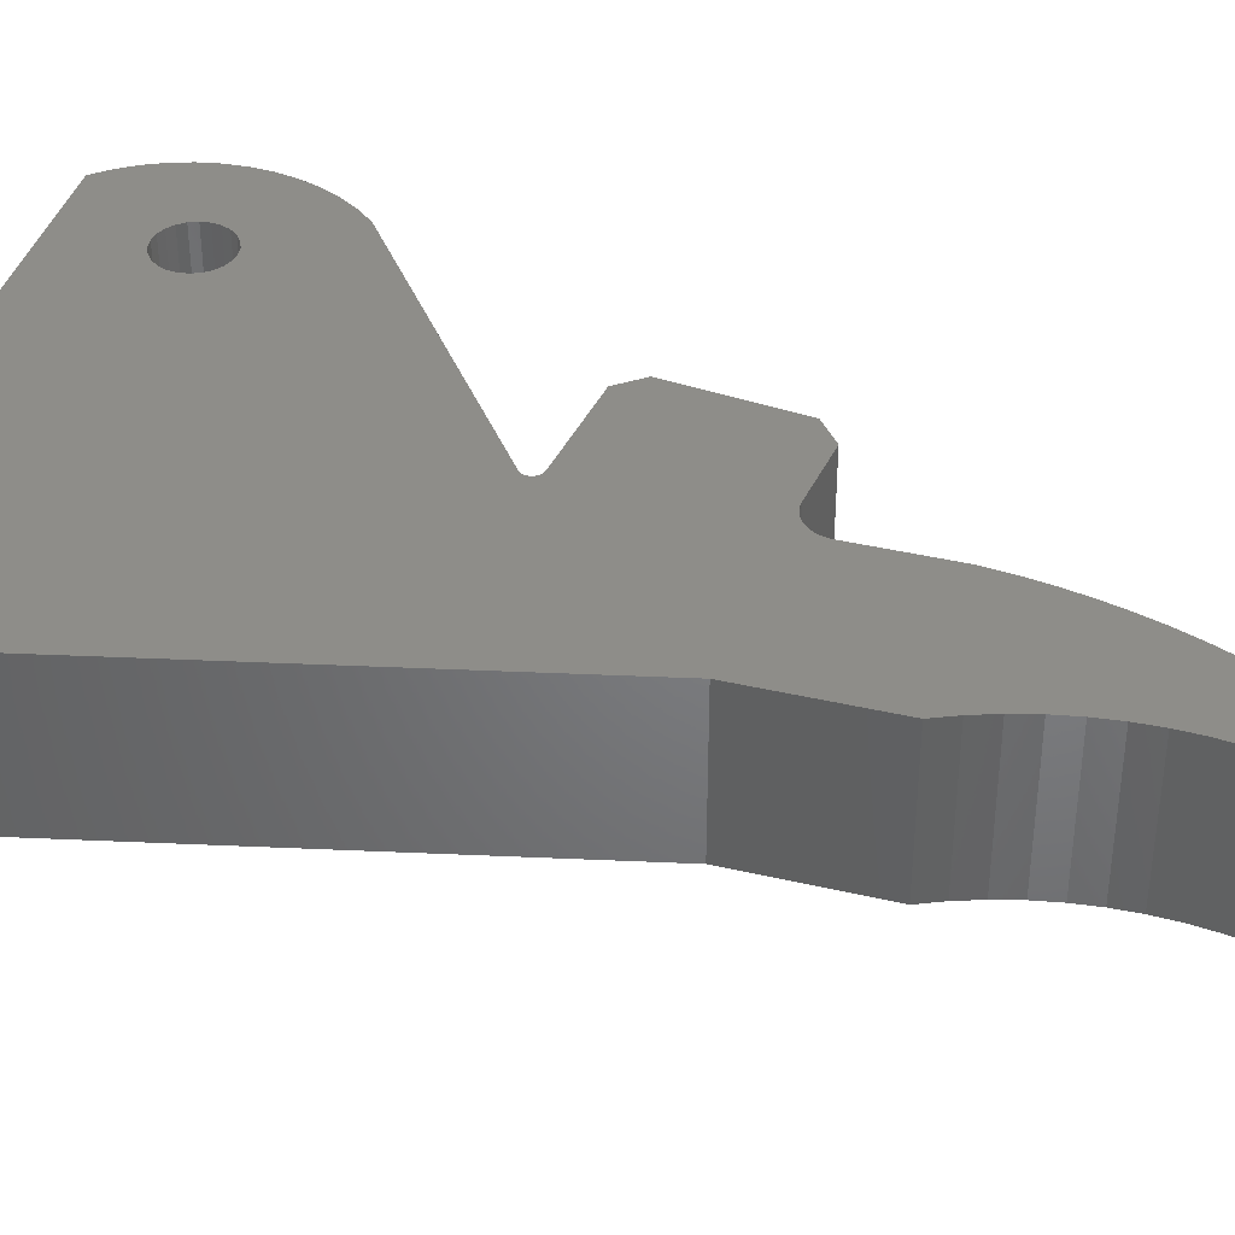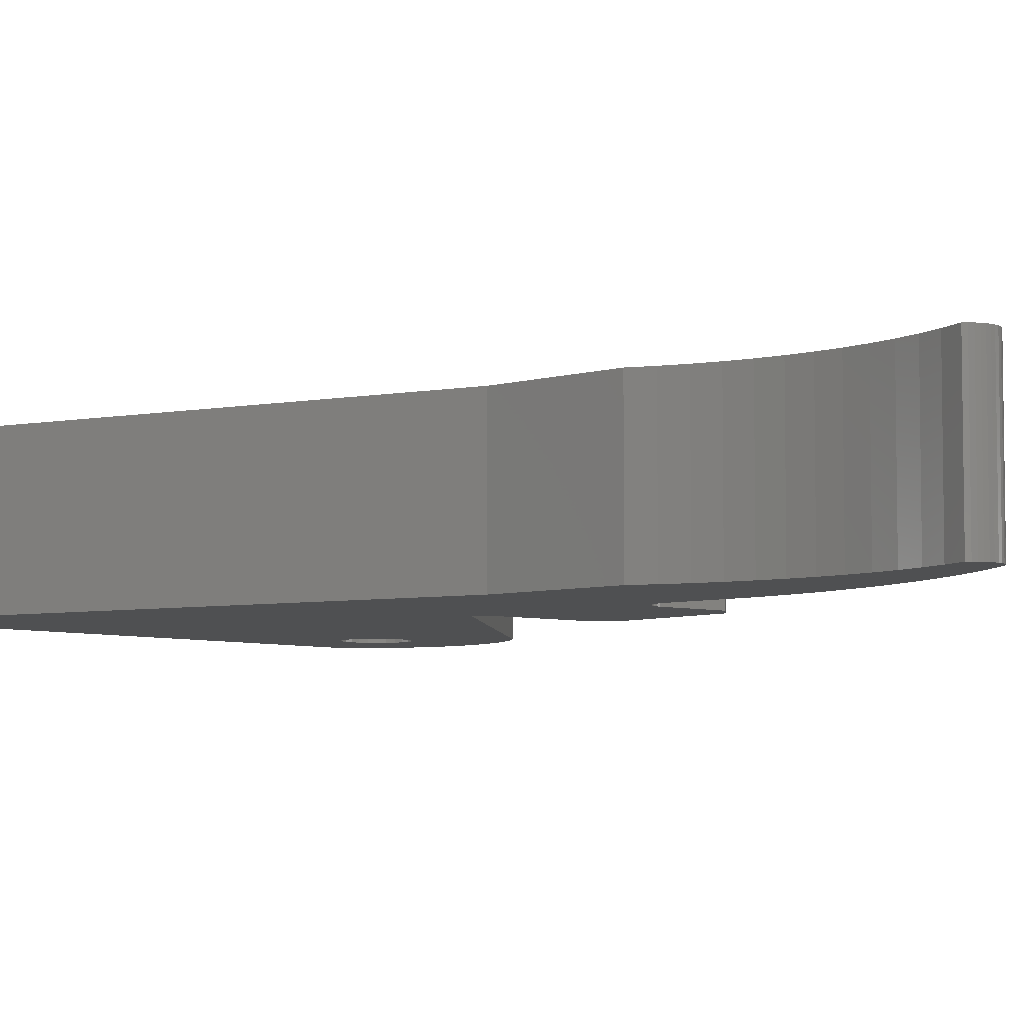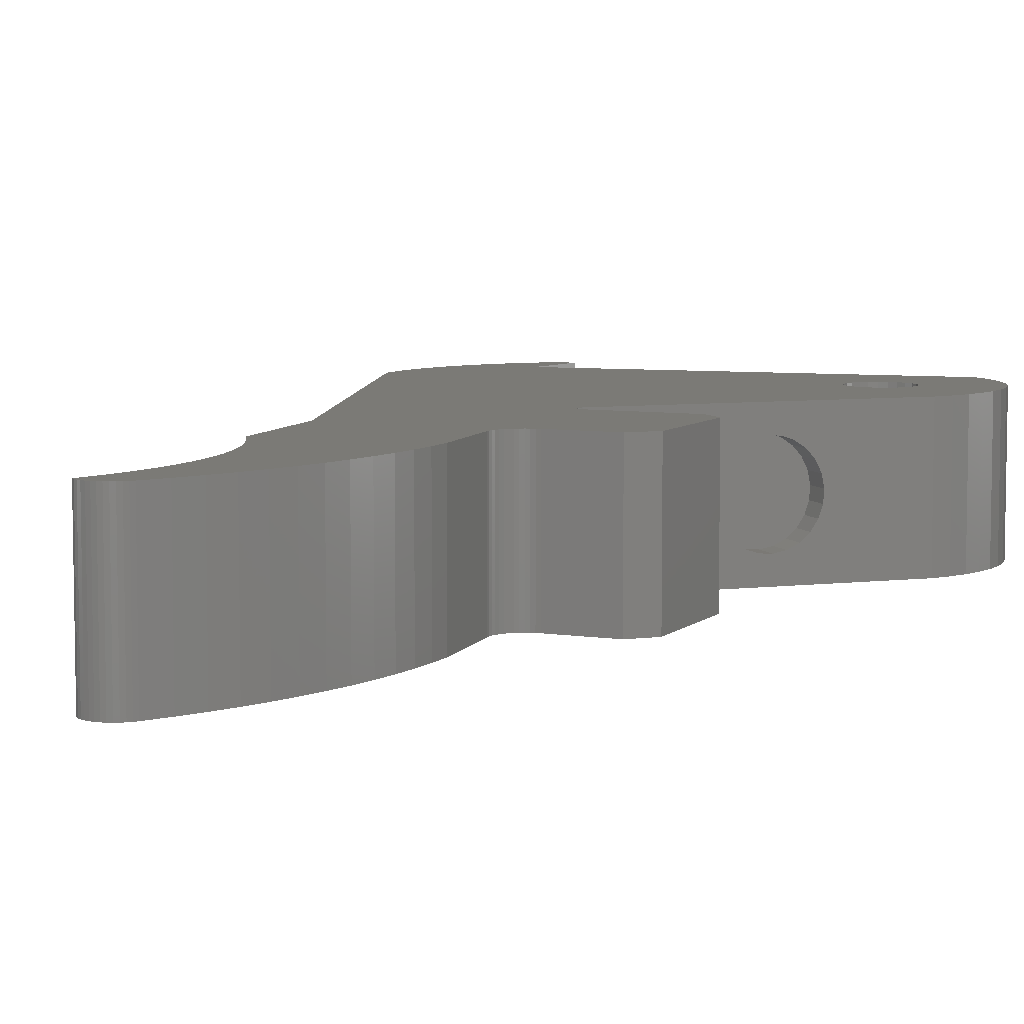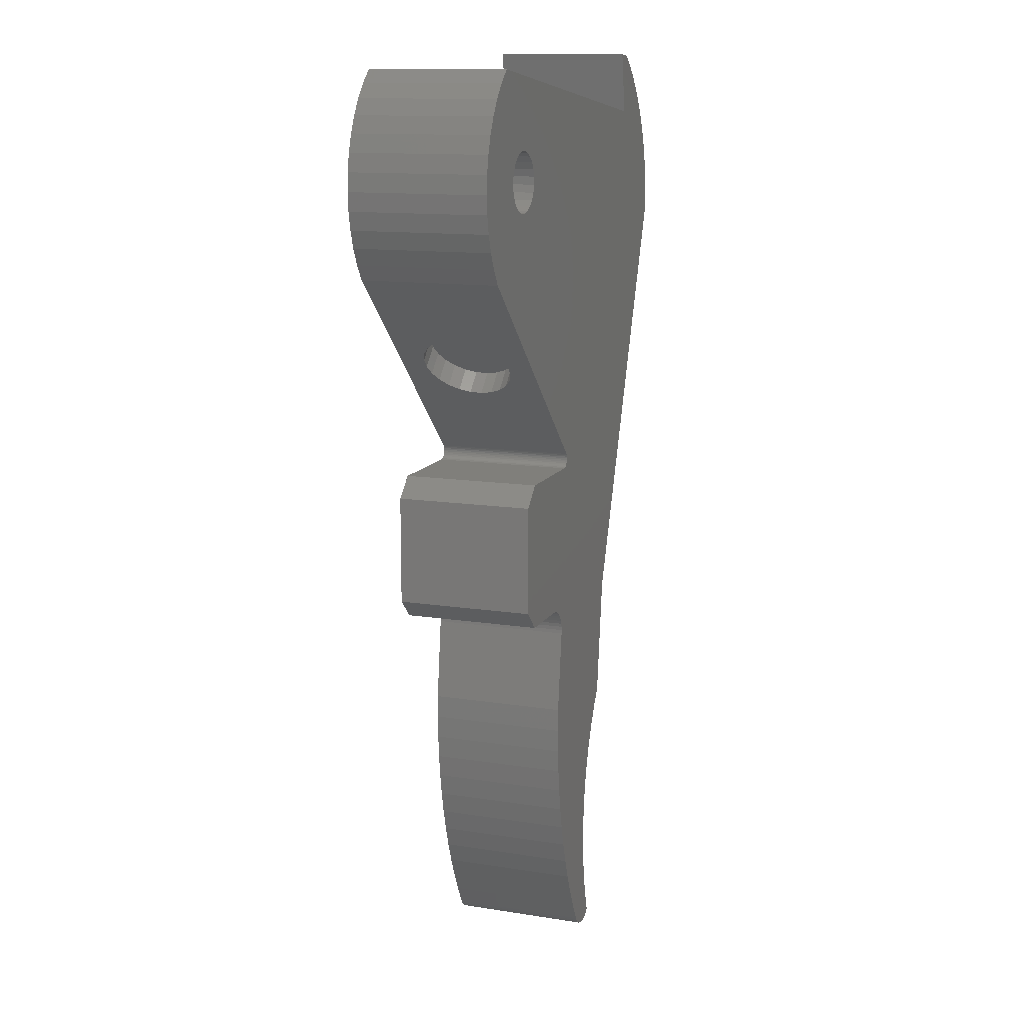
<metadata>
{"format":"stl","ext":"stl","renderer":"f3d","projection":"perspective","resolution":1024,"background":"white","views":[{"elev":39.4,"azim":-66.7,"up":"+Z"},{"elev":-5.8,"azim":-40.1,"up":"+Z"},{"elev":7.0,"azim":24.5,"up":"+Z"},{"elev":12.8,"azim":110.1,"up":"+Y"}]}
</metadata>
<code>
# stl→obj: 287 verts, 574 faces
v -7.922 64.52 4.512e-14
v 29.8 69.15 14
v 29.8 69.15 -9.024e-14
v -7.922 64.52 14
v 20.95 38.45 2.965
v 20.02 41.03 2.587
v 19.22 40.26 2.965
v 21.76 39.22 2.587
v 19.32 36.88 5.556
v 17.42 38.53 6.709
v 19.15 36.72 6.709
v 17.59 38.68 5.556
v 11.57 29.41 1.354e-13
v 11.48 29.25 14
v 11.48 29.25 -4.512e-14
v 11.57 29.41 14
v 20.25 37.78 3.619
v 18.52 39.58 3.619
v 19.69 37.24 4.503
v 17.96 39.04 4.503
v 17.48 38.58 7.881
v 19.48 37.04 8.993
v 19.21 36.78 7.881
v 17.75 38.84 8.993
v 22.8 43.69 10.38
v 23.83 41.22 11.03
v 22.1 43.02 11.03
v 24.53 41.89 10.38
v 21.29 42.25 11.41
v 22.18 39.63 11.49
v 20.45 41.44 11.49
v 23.03 40.45 11.41
v 18.86 39.91 10.74
v 19.95 37.49 9.969
v 18.22 39.29 9.969
v 20.59 38.1 10.74
v 23.36 44.23 9.497
v 25.46 42.79 8.444
v 25.09 42.43 9.497
v 23.73 44.59 8.444
v 21.35 38.83 11.26
v 19.62 40.64 11.26
v 21.7 42.64 2.738
v 20.87 41.84 2.509
v 22.46 43.37 3.257
v 23.1 43.98 4.031
v 23.57 44.43 5.007
v 23.84 44.7 6.119
v 23.9 44.75 7.291
v 12.86 10.39 0
v 12.88 10.01 14
v 12.88 10.01 9.024e-14
v 12.86 10.39 14
v 11.43 29.08 14
v 11.43 29.08 9.024e-14
v 11.41 28.91 14
v 11.41 28.91 0
v 11.42 28.73 9.024e-14
v 11.47 28.56 14
v 11.47 28.56 -9.024e-14
v 11.42 28.73 14
v 11.56 28.4 14
v 11.56 28.4 4.512e-14
v 25.57 42.89 6.119
v 25.3 42.63 5.007
v 24.19 41.57 3.257
v 24.83 42.18 4.031
v 25.63 42.95 7.291
v 22.6 40.04 2.509
v 23.43 40.84 2.738
v 13.29 11.8 0
v 13.11 11.47 14
v 13.11 11.47 0
v 13.29 11.8 14
v 14.42 12.76 4.512e-14
v 14.09 12.58 14
v 14.09 12.58 0
v 14.42 12.76 14
v 23.57 14.99 9.024e-14
v 21.57 12.99 14
v 21.57 12.99 0
v 23.57 14.99 14
v 13.52 12.09 14
v 13.52 12.09 0
v 13.79 12.36 14
v 13.79 12.36 -9.024e-14
v 15.51 12.99 9.024e-14
v 15.51 12.99 14
v 12.31 27.99 9.024e-14
v 21.57 27.99 14
v 21.57 27.99 4.512e-14
v 12.31 27.99 14
v 11.81 28.14 14
v 11.96 28.06 0
v 11.81 28.14 -9.024e-14
v 11.96 28.06 14
v 15.14 12.96 0
v 14.77 12.88 14
v 14.77 12.88 -9.024e-14
v 15.14 12.96 14
v 12.89 10.76 2.707e-13
v 12.89 10.76 14
v 11.67 28.26 0
v 11.67 28.26 14
v 23.57 25.99 0
v 23.57 25.99 14
v 12.98 11.12 0
v 12.98 11.12 14
v 32.23 49.3 9.024e-14
v 11.69 29.54 -9.024e-14
v 12.77 30.58 -9.024e-14
v 32.23 49.3 14
v 3.457 -26.06 14
v 3.818 -23.66 14
v 3.169 -25.81 14
v 3.781 -26.27 14
v 4.134 -26.43 14
v 4.303 -21.47 14
v 4.506 -26.53 14
v 4.621 -19.25 14
v 4.89 -26.57 14
v 4.771 -17.01 14
v 12.97 -9.996 14
v 12.46 -12.29 14
v 13.9 1.706 14
v 13.38 -7.678 14
v 13.68 -5.344 14
v 13.86 -2.998 14
v 13.93 -0.6465 14
v 11.83 -14.56 14
v 11.1 -16.8 14
v 22.28 57.37 14
v 22.08 58.12 14
v 22.66 56.68 14
v 23.21 56.13 14
v 23.89 55.73 14
v 24.64 55.52 14
v 25.42 55.51 14
v 26.18 55.71 14
v 26.86 56.09 14
v 27.42 56.64 14
v 27.82 57.32 14
v 28.03 58.07 14
v 28.04 58.86 14
v 31.14 67.89 14
v 32.31 66.48 14
v 33.23 50.84 14
v 33.3 64.93 14
v 34.03 52.49 14
v 34.08 63.26 14
v 34.61 54.24 14
v 34.64 61.51 14
v 34.97 56.04 14
v 34.98 59.71 14
v 35.09 57.87 14
v -16.63 53.37 14
v -16.5 56.63 14
v -16.63 55 14
v -1.462 11.91 14
v -16.25 58.25 14
v -15.86 59.83 14
v -15.36 61.39 14
v -14.72 62.89 14
v -13.98 64.34 14
v -13.11 65.73 14
v -12.14 67.05 14
v -11.07 68.28 14
v -9.906 69.42 14
v -8.653 70.47 14
v 22.3 59.66 14
v 22.69 60.34 14
v 0 0 14
v 1.149 -1.926 14
v 2.149 -3.932 14
v 2.995 -6.009 14
v 3.681 -8.144 14
v 4.205 -10.32 14
v 4.562 -12.54 14
v 4.751 -14.77 14
v 5.276 -26.56 14
v 5.654 -26.48 14
v 6.016 -26.34 14
v 6.353 -26.16 14
v 6.657 -25.92 14
v 6.921 -25.64 14
v 7.139 -25.32 14
v 8.28 -23.26 14
v 9.323 -21.15 14
v 10.26 -19 14
v 22.09 58.91 14
v 23.25 60.89 14
v 23.93 61.27 14
v 24.69 61.47 14
v 25.48 61.46 14
v 26.23 61.25 14
v 26.91 60.85 14
v 27.45 60.3 14
v 27.84 59.61 14
v -6.866 70.69 14
v 5.654 -26.48 4.512e-14
v 6.016 -26.34 -9.024e-14
v 5.276 -26.56 9.024e-14
v 4.89 -26.57 0
v 6.353 -26.16 0
v 6.657 -25.92 0
v 3.781 -26.27 9.024e-14
v 3.457 -26.06 0
v 3.169 -25.81 -9.024e-14
v 6.921 -25.64 9.024e-14
v 7.139 -25.32 0
v 4.506 -26.53 0
v 4.134 -26.43 0
v 12.97 -9.996 0
v 12.46 -12.29 9.024e-14
v 8.28 -23.26 4.512e-14
v 10.26 -19 0
v 9.323 -21.15 -9.024e-14
v 25.48 61.46 9.024e-14
v 26.23 61.25 -9.024e-14
v 13.9 1.706 0
v 13.93 -0.6465 0
v 24.69 61.47 0
v 3.681 -8.144 0
v 2.995 -6.009 4.512e-14
v 4.205 -10.32 9.024e-14
v 4.771 -17.01 4.512e-14
v 4.751 -14.77 -9.024e-14
v 26.18 55.71 0
v 26.86 56.09 -9.024e-14
v 11.83 -14.56 -9.024e-14
v 11.1 -16.8 9.024e-14
v 4.303 -21.47 1.805e-13
v 4.621 -19.25 9.024e-14
v 2.149 -3.932 4.512e-14
v 1.149 -1.926 4.512e-14
v 27.45 60.3 0
v 26.91 60.85 0
v 0 0 0
v 3.818 -23.66 0
v 13.68 -5.344 0
v 13.38 -7.678 0
v 13.86 -2.998 0
v 28.03 58.07 0
v 28.04 58.86 1.354e-13
v 4.562 -12.54 9.024e-14
v 23.93 61.27 1.354e-13
v 23.25 60.89 0
v 22.09 58.91 4.512e-14
v 22.08 58.12 -9.024e-14
v 23.89 55.73 -4.512e-14
v 24.64 55.52 -9.024e-14
v 25.42 55.51 -4.512e-14
v 22.28 57.37 0
v 22.66 56.68 0
v 23.21 56.13 0
v 27.84 59.61 0
v 27.42 56.64 -9.024e-14
v -1.462 11.91 0
v 22.3 59.66 -4.512e-14
v 27.82 57.32 -4.512e-14
v 22.69 60.34 1.354e-13
v 33.23 50.84 -4.512e-14
v -6.866 70.69 -9.024e-14
v -16.63 53.37 9.024e-14
v -13.11 65.73 -4.512e-14
v -12.14 67.05 1.805e-13
v 34.97 56.04 4.512e-14
v 35.09 57.87 0
v -14.72 62.89 0
v -15.36 61.39 0
v -13.98 64.34 4.512e-14
v -8.653 70.47 0
v 31.14 67.89 1.354e-13
v 34.03 52.49 9.024e-14
v -15.86 59.83 -9.024e-14
v -16.25 58.25 -9.024e-14
v 34.98 59.71 0
v 34.61 54.24 0
v 34.64 61.51 0
v -16.63 55 9.024e-14
v -9.906 69.42 -4.512e-14
v -11.07 68.28 -9.024e-14
v 32.31 66.48 0
v 33.3 64.93 -1.354e-13
v 34.08 63.26 -9.024e-14
v -16.5 56.63 9.024e-14
v -14.29 63.73 4.512e-14
f 1 2 3
f 2 1 4
f 5 6 7
f 6 5 8
f 9 10 11
f 10 9 12
f 13 14 15
f 14 13 16
f 17 7 18
f 7 17 5
f 19 18 20
f 18 19 17
f 21 22 23
f 22 21 24
f 25 26 27
f 26 25 28
f 29 30 31
f 30 29 32
f 33 34 35
f 34 33 36
f 37 38 39
f 38 37 40
f 31 41 42
f 41 31 30
f 43 6 44
f 6 43 7
f 7 43 45
f 7 45 18
f 18 45 46
f 18 46 20
f 20 46 47
f 20 47 12
f 12 47 48
f 12 48 10
f 10 48 49
f 10 49 21
f 21 49 40
f 21 40 24
f 24 40 37
f 24 37 35
f 35 37 25
f 35 25 33
f 33 25 27
f 33 27 42
f 42 27 29
f 42 29 31
f 50 51 52
f 51 50 53
f 10 23 11
f 23 10 21
f 15 54 55
f 54 15 14
f 55 56 57
f 56 55 54
f 58 59 60
f 59 58 61
f 60 62 63
f 62 60 59
f 19 12 9
f 12 19 20
f 64 47 65
f 47 64 48
f 66 46 45
f 46 66 67
f 68 48 64
f 48 68 49
f 57 61 58
f 61 57 56
f 69 43 44
f 43 69 70
f 24 34 22
f 34 24 35
f 70 45 43
f 45 70 66
f 65 46 67
f 46 65 47
f 8 44 6
f 44 8 69
f 37 28 25
f 28 37 39
f 27 32 29
f 32 27 26
f 40 68 38
f 68 40 49
f 42 36 33
f 36 42 41
f 71 72 73
f 72 71 74
f 75 76 77
f 76 75 78
f 79 80 81
f 80 79 82
f 71 83 74
f 83 71 84
f 85 84 86
f 84 85 83
f 80 87 81
f 87 80 88
f 89 90 91
f 90 89 92
f 93 94 95
f 94 93 96
f 97 98 99
f 98 97 100
f 101 53 50
f 53 101 102
f 103 93 95
f 93 103 104
f 98 75 99
f 75 98 78
f 105 82 79
f 82 105 106
f 63 104 103
f 104 63 62
f 77 85 86
f 85 77 76
f 96 89 94
f 89 96 92
f 107 102 101
f 102 107 108
f 87 100 97
f 100 87 88
f 109 110 111
f 110 109 13
f 13 109 69
f 69 109 70
f 70 109 66
f 66 109 67
f 67 109 112
f 67 112 65
f 65 112 64
f 64 112 68
f 68 112 38
f 38 112 39
f 39 112 28
f 28 112 26
f 26 112 32
f 32 112 30
f 13 17 16
f 17 13 5
f 5 13 8
f 8 13 69
f 16 17 19
f 16 19 9
f 16 9 11
f 16 11 23
f 16 23 22
f 16 22 34
f 16 34 36
f 16 36 41
f 16 41 30
f 16 30 112
f 73 108 107
f 108 73 72
f 91 106 105
f 106 91 90
f 113 114 115
f 114 113 116
f 114 116 117
f 114 117 118
f 118 117 119
f 118 119 120
f 120 119 121
f 120 121 122
f 123 53 124
f 53 123 51
f 51 123 125
f 125 123 126
f 125 126 127
f 125 127 128
f 125 128 129
f 130 56 131
f 56 130 61
f 61 130 59
f 59 130 62
f 62 130 104
f 104 130 93
f 93 130 96
f 96 130 124
f 96 124 92
f 92 124 53
f 92 53 102
f 92 102 108
f 92 108 72
f 92 72 90
f 90 72 74
f 90 74 83
f 90 83 85
f 90 85 76
f 90 76 78
f 90 78 98
f 90 98 100
f 90 100 88
f 90 88 80
f 90 80 82
f 90 82 106
f 16 132 133
f 132 16 134
f 134 16 135
f 135 16 112
f 135 112 136
f 136 112 137
f 137 112 138
f 138 112 139
f 139 112 140
f 140 112 141
f 141 112 142
f 142 112 143
f 143 112 144
f 144 112 2
f 2 112 145
f 145 112 146
f 146 112 147
f 146 147 148
f 148 147 149
f 148 149 150
f 150 149 151
f 150 151 152
f 152 151 153
f 152 153 154
f 154 153 155
f 156 157 158
f 157 156 159
f 157 159 160
f 160 159 161
f 161 159 162
f 162 159 163
f 163 159 164
f 164 159 165
f 165 159 166
f 166 159 167
f 167 159 168
f 168 159 4
f 168 4 169
f 4 159 170
f 4 170 171
f 4 171 2
f 170 159 172
f 170 172 14
f 14 172 173
f 14 173 54
f 54 173 174
f 54 174 175
f 54 175 176
f 54 176 177
f 54 177 178
f 54 178 179
f 54 179 122
f 54 122 121
f 54 121 56
f 56 121 180
f 56 180 181
f 56 181 182
f 56 182 183
f 56 183 184
f 56 184 185
f 56 185 186
f 56 186 187
f 56 187 188
f 56 188 189
f 56 189 131
f 170 14 16
f 170 16 190
f 190 16 133
f 2 171 191
f 2 191 192
f 2 192 193
f 2 193 194
f 2 194 195
f 2 195 196
f 2 196 197
f 2 197 198
f 2 198 144
f 199 169 4
f 182 200 201
f 200 182 181
f 202 121 203
f 121 202 180
f 184 204 205
f 204 184 183
f 206 113 207
f 113 206 116
f 181 202 200
f 202 181 180
f 207 115 208
f 115 207 113
f 209 186 185
f 186 209 210
f 121 211 203
f 211 121 119
f 117 206 212
f 206 117 116
f 204 182 201
f 182 204 183
f 209 184 205
f 184 209 185
f 213 124 214
f 124 213 123
f 215 186 210
f 186 215 187
f 216 188 217
f 188 216 189
f 195 218 219
f 218 195 194
f 220 129 221
f 129 220 125
f 218 193 222
f 193 218 194
f 175 223 176
f 223 175 224
f 176 225 177
f 225 176 223
f 179 226 122
f 226 179 227
f 119 212 211
f 212 119 117
f 228 140 229
f 140 228 139
f 230 131 231
f 131 230 130
f 120 232 118
f 232 120 233
f 217 187 215
f 187 217 188
f 173 234 174
f 234 173 235
f 196 236 197
f 236 196 237
f 172 235 173
f 235 172 238
f 114 208 115
f 208 114 239
f 240 126 241
f 126 240 127
f 221 128 242
f 128 221 129
f 214 130 230
f 130 214 124
f 242 127 240
f 127 242 128
f 144 243 143
f 243 144 244
f 237 195 219
f 195 237 196
f 177 245 178
f 245 177 225
f 241 123 213
f 123 241 126
f 246 191 247
f 191 246 192
f 248 133 249
f 133 248 190
f 250 137 251
f 137 250 136
f 137 252 251
f 252 137 138
f 253 134 254
f 134 253 132
f 231 189 216
f 189 231 131
f 255 136 250
f 136 255 135
f 122 233 120
f 233 122 226
f 114 232 239
f 232 114 118
f 197 256 198
f 256 197 236
f 140 257 229
f 257 140 141
f 138 228 252
f 228 138 139
f 174 224 175
f 224 174 234
f 198 244 144
f 244 198 256
f 159 238 172
f 238 159 258
f 178 227 179
f 227 178 245
f 193 246 222
f 246 193 192
f 259 190 248
f 190 259 170
f 249 132 253
f 132 249 133
f 142 257 141
f 257 142 260
f 254 135 255
f 135 254 134
f 191 261 247
f 261 191 171
f 261 170 259
f 170 261 171
f 143 260 142
f 260 143 243
f 109 147 112
f 147 109 262
f 263 4 1
f 4 263 199
f 159 264 258
f 264 159 156
f 166 265 165
f 265 166 266
f 267 155 153
f 155 267 268
f 162 269 270
f 269 162 163
f 165 271 164
f 271 165 265
f 272 199 263
f 199 272 169
f 2 273 3
f 273 2 145
f 274 147 262
f 147 274 149
f 160 275 276
f 275 160 161
f 277 155 268
f 155 277 154
f 278 153 151
f 153 278 267
f 279 154 277
f 154 279 152
f 156 280 264
f 280 156 158
f 162 275 161
f 275 162 270
f 167 281 282
f 281 167 168
f 283 148 284
f 148 283 146
f 284 150 285
f 150 284 148
f 285 152 279
f 152 285 150
f 157 280 158
f 280 157 286
f 167 266 166
f 266 167 282
f 168 272 281
f 272 168 169
f 286 264 280
f 264 286 258
f 258 286 276
f 258 276 275
f 258 275 270
f 258 270 269
f 258 269 287
f 258 287 271
f 258 271 265
f 258 265 266
f 258 266 282
f 258 282 281
f 258 281 1
f 1 281 272
f 258 1 259
f 259 1 261
f 261 1 3
f 258 259 238
f 238 259 15
f 238 15 235
f 235 15 55
f 235 55 234
f 234 55 224
f 224 55 223
f 223 55 225
f 225 55 245
f 245 55 227
f 227 55 226
f 226 55 203
f 203 55 57
f 203 57 202
f 202 57 200
f 200 57 201
f 201 57 204
f 204 57 205
f 205 57 209
f 209 57 210
f 210 57 215
f 215 57 217
f 217 57 216
f 216 57 231
f 15 259 13
f 13 259 110
f 110 259 111
f 111 259 248
f 111 248 249
f 261 3 247
f 247 3 246
f 246 3 222
f 222 3 218
f 218 3 219
f 219 3 237
f 237 3 236
f 236 3 256
f 256 3 244
f 111 255 109
f 255 111 254
f 254 111 253
f 253 111 249
f 109 255 250
f 109 250 251
f 109 251 252
f 109 252 228
f 109 228 229
f 109 229 257
f 109 257 260
f 109 260 243
f 109 243 244
f 109 244 3
f 109 3 273
f 109 273 283
f 109 283 262
f 262 283 284
f 262 284 274
f 274 284 285
f 274 285 278
f 278 285 279
f 278 279 267
f 267 279 277
f 267 277 268
f 263 1 272
f 239 207 208
f 207 239 206
f 206 239 212
f 212 239 232
f 212 232 211
f 211 232 233
f 211 233 203
f 203 233 226
f 57 230 231
f 230 57 58
f 230 58 60
f 230 60 63
f 230 63 103
f 230 103 95
f 230 95 94
f 230 94 214
f 214 94 89
f 214 89 50
f 50 89 101
f 101 89 107
f 107 89 73
f 73 89 91
f 73 91 71
f 71 91 84
f 84 91 86
f 86 91 77
f 77 91 75
f 75 91 99
f 99 91 97
f 97 91 87
f 87 91 81
f 81 91 79
f 79 91 105
f 50 213 214
f 213 50 52
f 213 52 220
f 213 220 241
f 241 220 240
f 240 220 242
f 242 220 221
f 52 125 220
f 125 52 51
f 278 149 274
f 149 278 151
f 273 146 283
f 146 273 145
f 160 286 157
f 286 160 276
f 164 269 163
f 269 164 287
f 287 164 271

</code>
